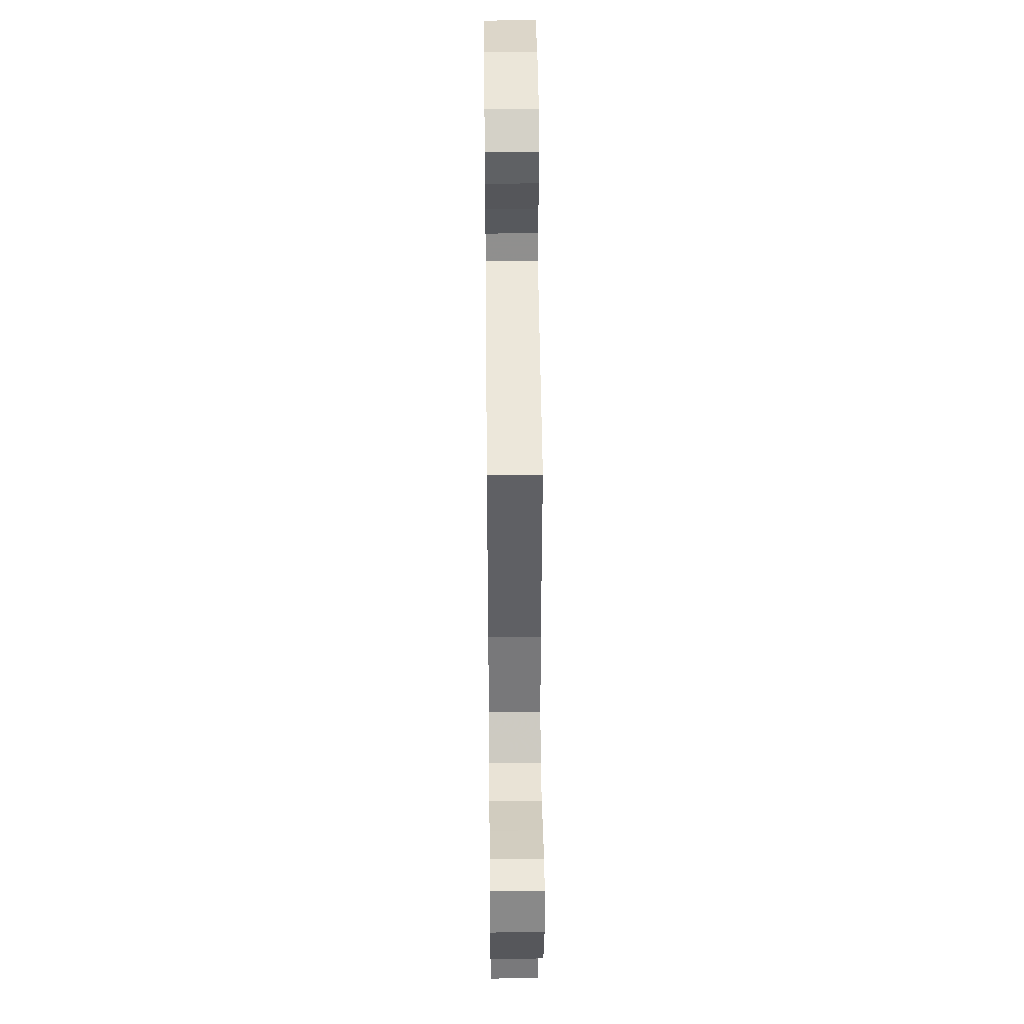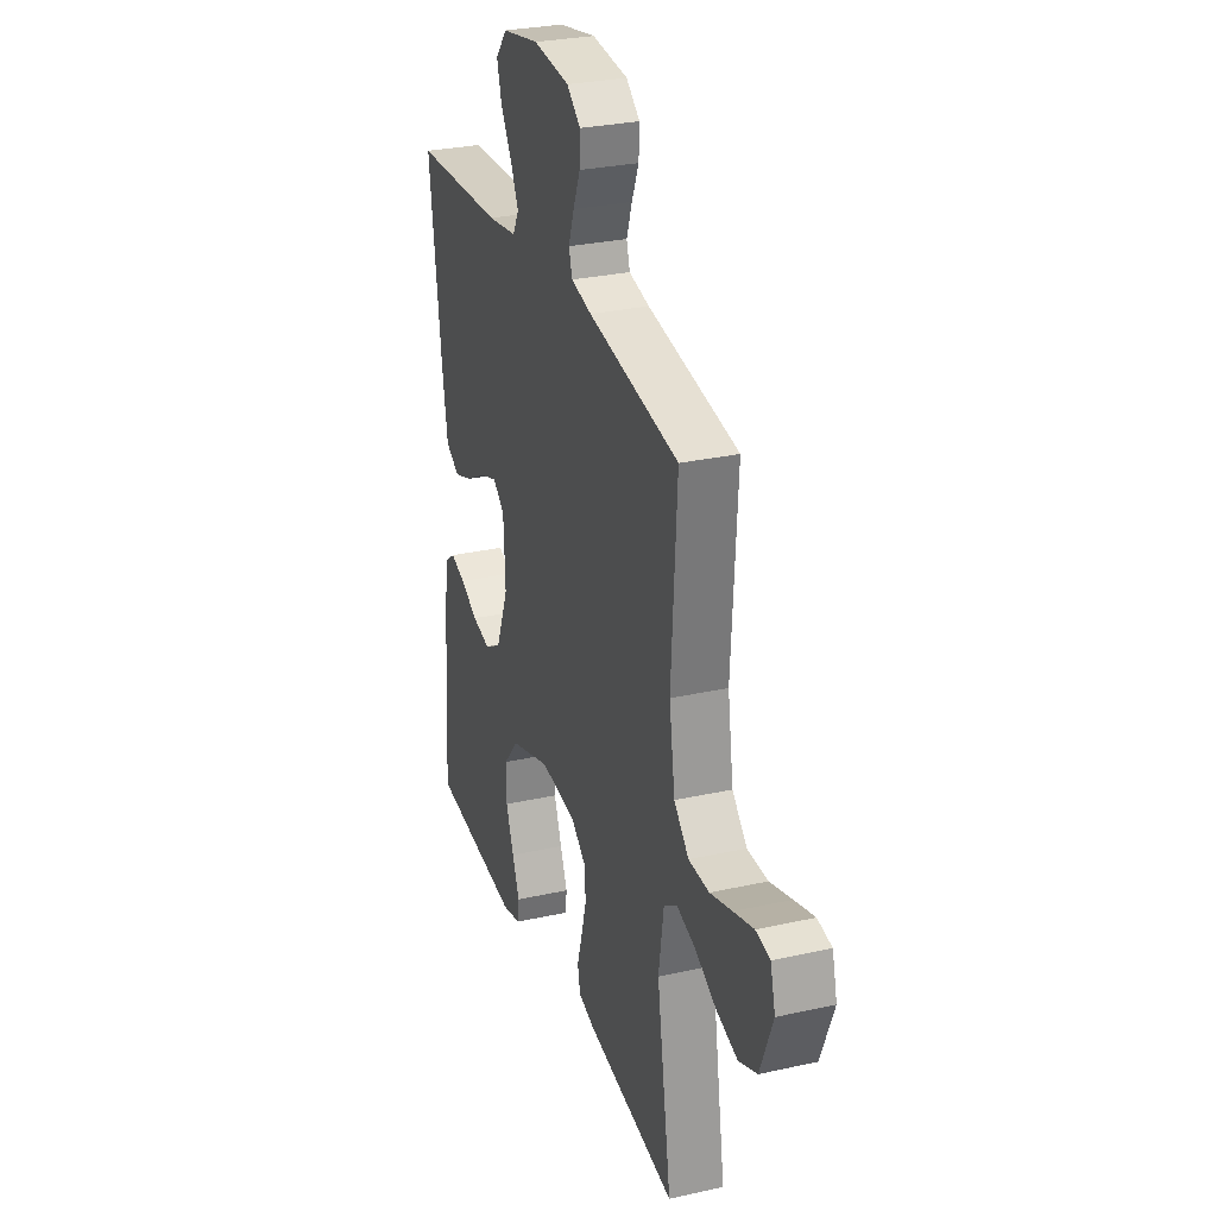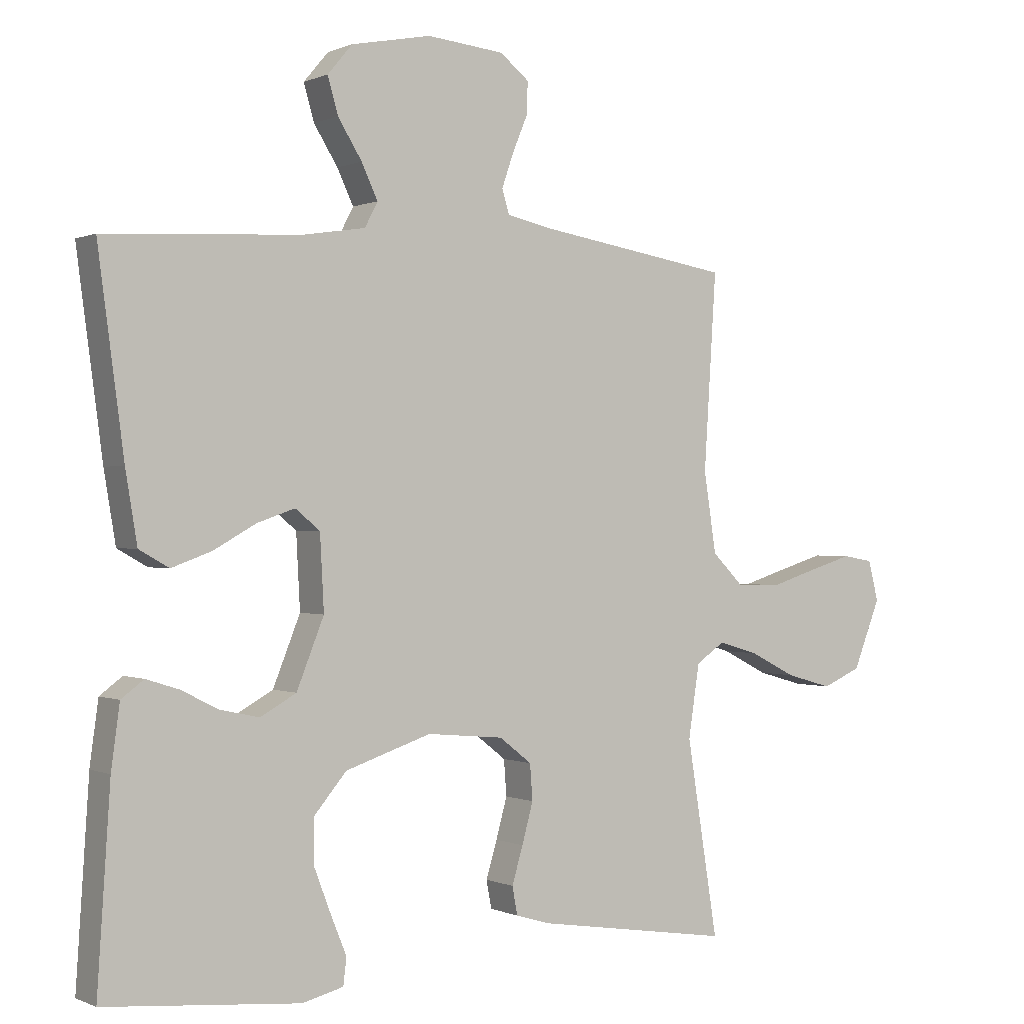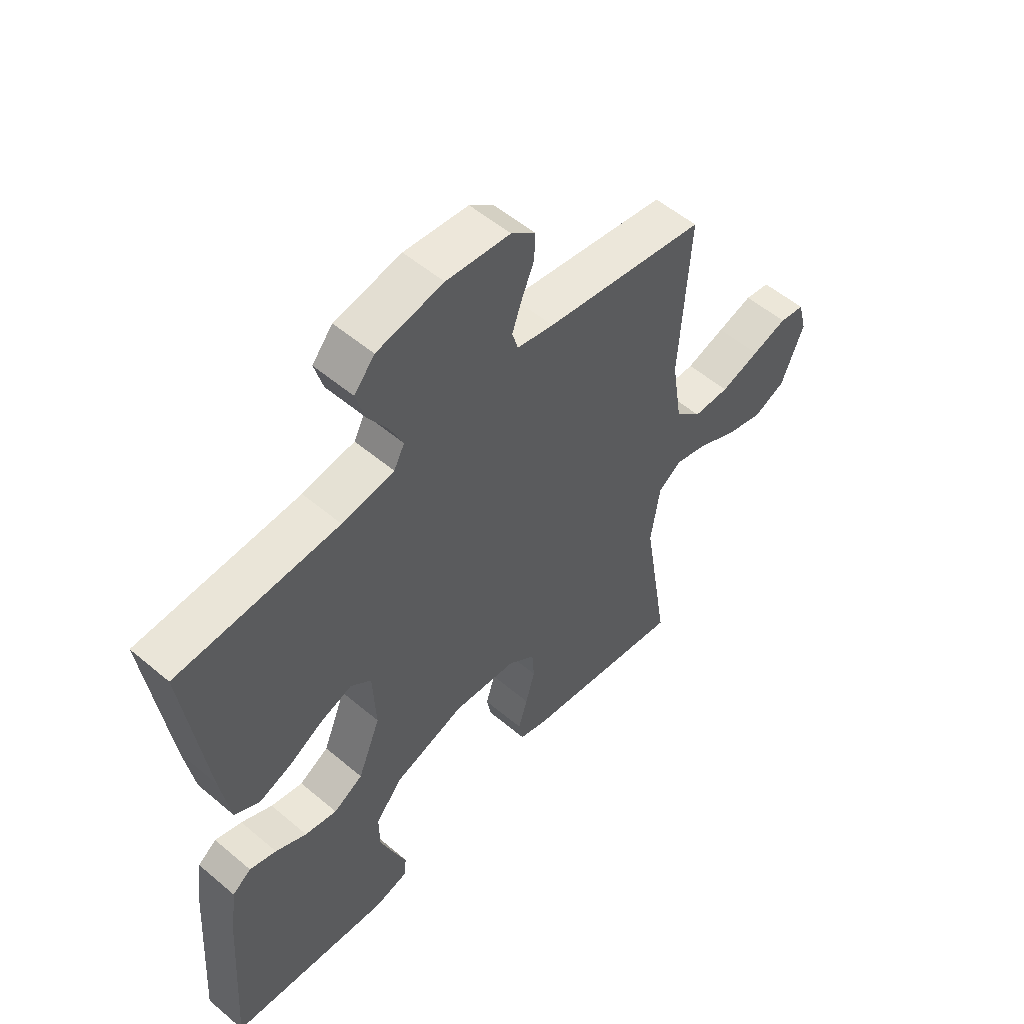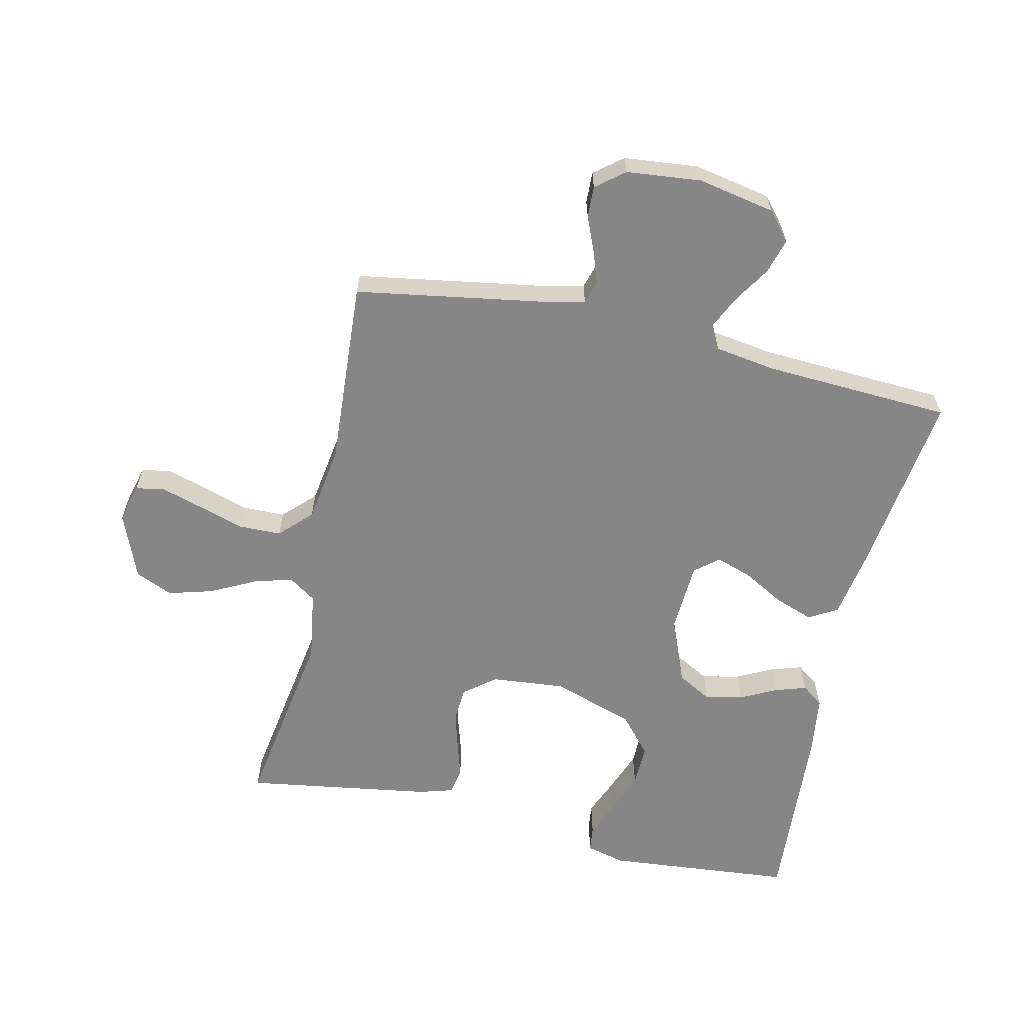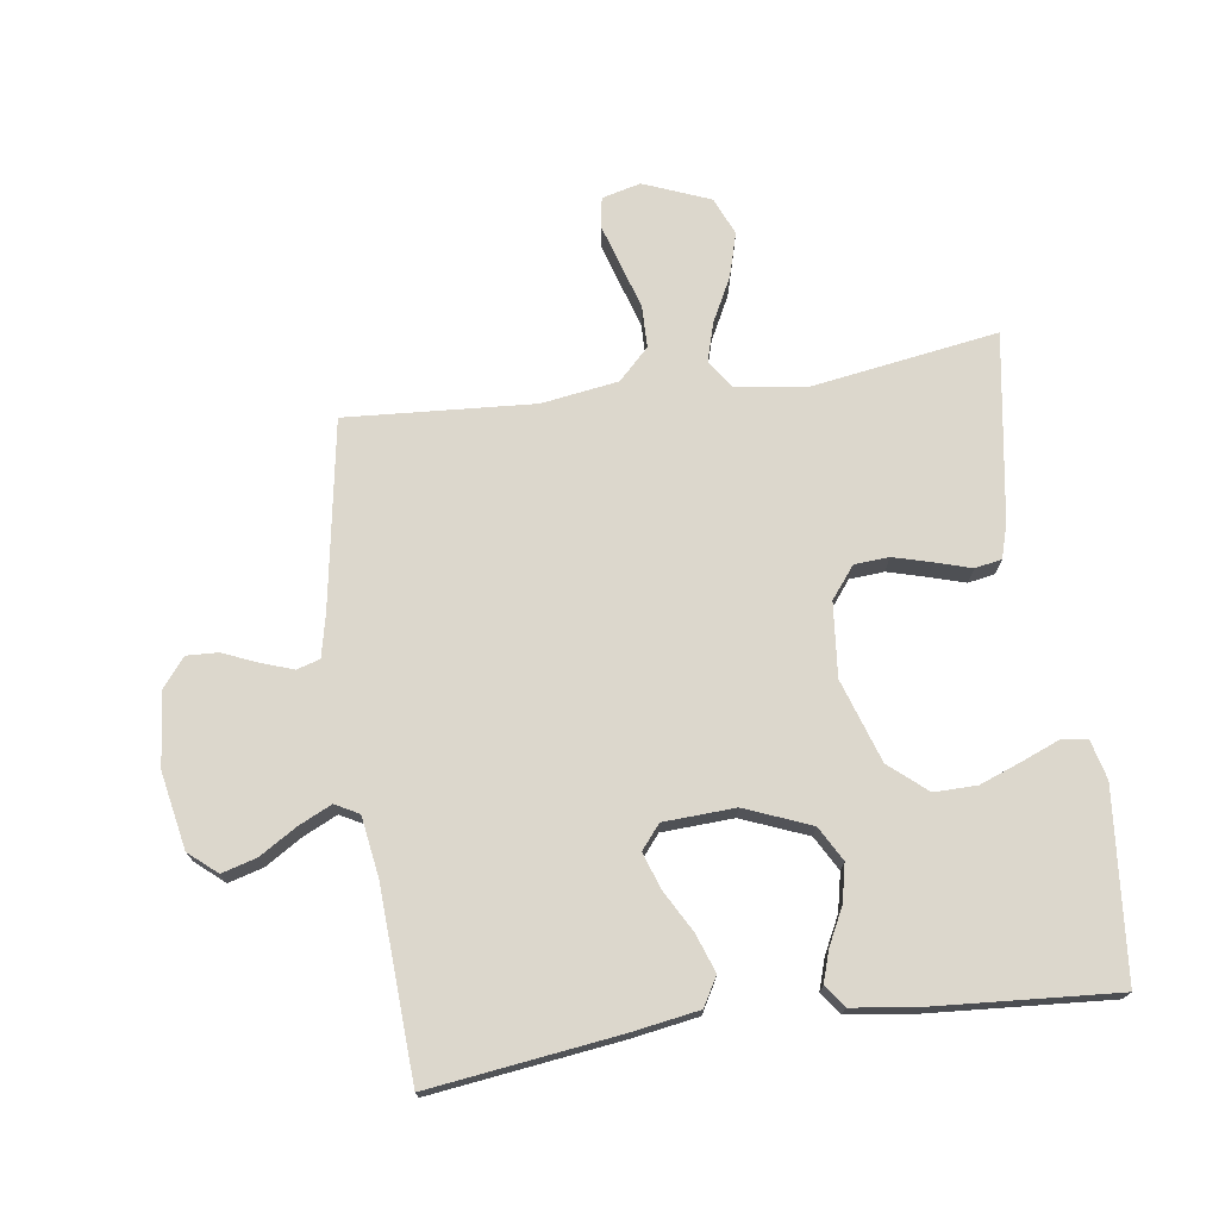
<metadata>
{"format":"obj","ext":"obj","renderer":"f3d","projection":"perspective","resolution":1024,"background":"white","views":[{"elev":41.3,"azim":-90.6,"up":"+Z"},{"elev":28.9,"azim":-108.4,"up":"+Z"},{"elev":0.1,"azim":147.5,"up":"+Z"},{"elev":54.1,"azim":131.9,"up":"+Z"},{"elev":-62.1,"azim":-12.6,"up":"+Y"},{"elev":72.9,"azim":82.1,"up":"+Y"}]}
</metadata>
<code>
v 0.5 0.07 0.5
v 0.46 0.07 0.2
v 0.442 0.07 0.092
v 0.396 0.07 0.066
v 0.335 0.07 0.088
v 0.269 0.07 0.125
v 0.211 0.07 0.145
v 0.173 0.07 0.114
v 0.167 0.07 0
v 0.209 0.07 -0.105
v 0.264 0.07 -0.136
v 0.324 0.07 -0.123
v 0.382 0.07 -0.094
v 0.432 0.07 -0.078
v 0.467 0.07 -0.104
v 0.48 0.07 -0.2
v 0.5 0.07 -0.5
v 0.2 0.07 -0.527
v 0.137 0.07 -0.511
v 0.132 0.07 -0.47
v 0.156 0.07 -0.411
v 0.182 0.07 -0.343
v 0.183 0.07 -0.275
v 0.132 0.07 -0.215
v 0 0.07 -0.171
v -0.118 0.07 -0.182
v -0.168 0.07 -0.221
v -0.172 0.07 -0.276
v -0.155 0.07 -0.338
v -0.138 0.07 -0.395
v -0.146 0.07 -0.438
v -0.2 0.07 -0.454
v -0.5 0.07 -0.5
v -0.452 0.07 -0.2
v -0.469 0.07 -0.088
v -0.513 0.07 -0.058
v -0.575 0.07 -0.076
v -0.646 0.07 -0.112
v -0.717 0.07 -0.132
v -0.777 0.07 -0.106
v -0.819 0.07 0
v -0.803 0.07 0.062
v -0.756 0.07 0.07
v -0.69 0.07 0.05
v -0.617 0.07 0.027
v -0.549 0.07 0.028
v -0.5 0.07 0.077
v -0.481 0.07 0.2
v -0.5 0.07 0.5
v -0.2 0.07 0.549
v -0.132 0.07 0.564
v -0.121 0.07 0.601
v -0.139 0.07 0.653
v -0.162 0.07 0.708
v -0.164 0.07 0.758
v -0.119 0.07 0.794
v 0 0.07 0.806
v 0.123 0.07 0.782
v 0.161 0.07 0.737
v 0.145 0.07 0.681
v 0.108 0.07 0.622
v 0.083 0.07 0.569
v 0.103 0.07 0.531
v 0.2 0.07 0.516
v 0.5 0 0.5
v 0.46 0 0.2
v 0.442 0 0.092
v 0.396 0 0.066
v 0.335 0 0.088
v 0.269 0 0.125
v 0.211 0 0.145
v 0.173 0 0.114
v 0.167 0 0
v 0.209 0 -0.105
v 0.264 0 -0.136
v 0.324 0 -0.123
v 0.382 0 -0.094
v 0.432 0 -0.078
v 0.467 0 -0.104
v 0.48 0 -0.2
v 0.5 0 -0.5
v 0.2 0 -0.527
v 0.137 0 -0.511
v 0.132 0 -0.47
v 0.156 0 -0.411
v 0.182 0 -0.343
v 0.183 0 -0.275
v 0.132 0 -0.215
v 0 0 -0.171
v -0.118 0 -0.182
v -0.168 0 -0.221
v -0.172 0 -0.276
v -0.155 0 -0.338
v -0.138 0 -0.395
v -0.146 0 -0.438
v -0.2 0 -0.454
v -0.5 0 -0.5
v -0.452 0 -0.2
v -0.469 0 -0.088
v -0.513 0 -0.058
v -0.575 0 -0.076
v -0.646 0 -0.112
v -0.717 0 -0.132
v -0.777 0 -0.106
v -0.819 0 0
v -0.803 0 0.062
v -0.756 0 0.07
v -0.69 0 0.05
v -0.617 0 0.027
v -0.549 0 0.028
v -0.5 0 0.077
v -0.481 0 0.2
v -0.5 0 0.5
v -0.2 0 0.549
v -0.132 0 0.564
v -0.121 0 0.601
v -0.139 0 0.653
v -0.162 0 0.708
v -0.164 0 0.758
v -0.119 0 0.794
v 0 0 0.806
v 0.123 0 0.782
v 0.161 0 0.737
v 0.145 0 0.681
v 0.108 0 0.622
v 0.083 0 0.569
v 0.103 0 0.531
v 0.2 0 0.516
f 59 60 61
f 58 59 61
f 57 58 61
f 56 57 61
f 55 56 61
f 54 55 61
f 53 54 61
f 52 53 61 62
f 51 52 62 63
f 48 49 50
f 51 63 64
f 50 51 64
f 48 50 64
f 47 48 64
f 43 44 45
f 42 43 45
f 41 42 45
f 40 41 45
f 39 40 45
f 38 39 45
f 37 38 45
f 36 37 45 46
f 47 64 1
f 46 47 1
f 36 46 1
f 35 36 1
f 32 33 34
f 31 32 34
f 30 31 34
f 29 30 34
f 19 20 21
f 18 19 21
f 17 18 21
f 16 17 21
f 15 16 21
f 14 15 21
f 13 14 21
f 12 13 21
f 11 12 21 22
f 10 11 22 23
f 4 5 6
f 3 4 6
f 2 3 6
f 1 2 6
f 1 6 7
f 35 1 7 8
f 28 29 34 35
f 27 28 35
f 26 27 35 8
f 9 10 23 24
f 9 24 25
f 8 9 25 26
f 125 124 123
f 125 123 122
f 125 122 121
f 125 121 120
f 125 120 119
f 125 119 118
f 125 118 117
f 126 125 117 116
f 127 126 116 115
f 114 113 112
f 128 127 115
f 128 115 114
f 128 114 112
f 128 112 111
f 109 108 107
f 109 107 106
f 109 106 105
f 109 105 104
f 109 104 103
f 109 103 102
f 109 102 101
f 110 109 101 100
f 65 128 111
f 65 111 110
f 65 110 100
f 65 100 99
f 98 97 96
f 98 96 95
f 98 95 94
f 98 94 93
f 85 84 83
f 85 83 82
f 85 82 81
f 85 81 80
f 85 80 79
f 85 79 78
f 85 78 77
f 85 77 76
f 86 85 76 75
f 87 86 75 74
f 70 69 68
f 70 68 67
f 70 67 66
f 70 66 65
f 71 70 65
f 72 71 65 99
f 99 98 93 92
f 99 92 91
f 72 99 91 90
f 88 87 74 73
f 89 88 73
f 90 89 73 72
f 1 65 66 2
f 2 66 67 3
f 3 67 68 4
f 4 68 69 5
f 5 69 70 6
f 6 70 71 7
f 7 71 72 8
f 8 72 73 9
f 9 73 74 10
f 10 74 75 11
f 11 75 76 12
f 12 76 77 13
f 13 77 78 14
f 14 78 79 15
f 15 79 80 16
f 16 80 81 17
f 17 81 82 18
f 18 82 83 19
f 19 83 84 20
f 20 84 85 21
f 21 85 86 22
f 22 86 87 23
f 23 87 88 24
f 24 88 89 25
f 25 89 90 26
f 26 90 91 27
f 27 91 92 28
f 28 92 93 29
f 29 93 94 30
f 30 94 95 31
f 31 95 96 32
f 32 96 97 33
f 33 97 98 34
f 34 98 99 35
f 35 99 100 36
f 36 100 101 37
f 37 101 102 38
f 38 102 103 39
f 39 103 104 40
f 40 104 105 41
f 41 105 106 42
f 42 106 107 43
f 43 107 108 44
f 44 108 109 45
f 45 109 110 46
f 46 110 111 47
f 47 111 112 48
f 48 112 113 49
f 49 113 114 50
f 50 114 115 51
f 51 115 116 52
f 52 116 117 53
f 53 117 118 54
f 54 118 119 55
f 55 119 120 56
f 56 120 121 57
f 57 121 122 58
f 58 122 123 59
f 59 123 124 60
f 60 124 125 61
f 61 125 126 62
f 62 126 127 63
f 63 127 128 64
f 64 128 65 1

</code>
